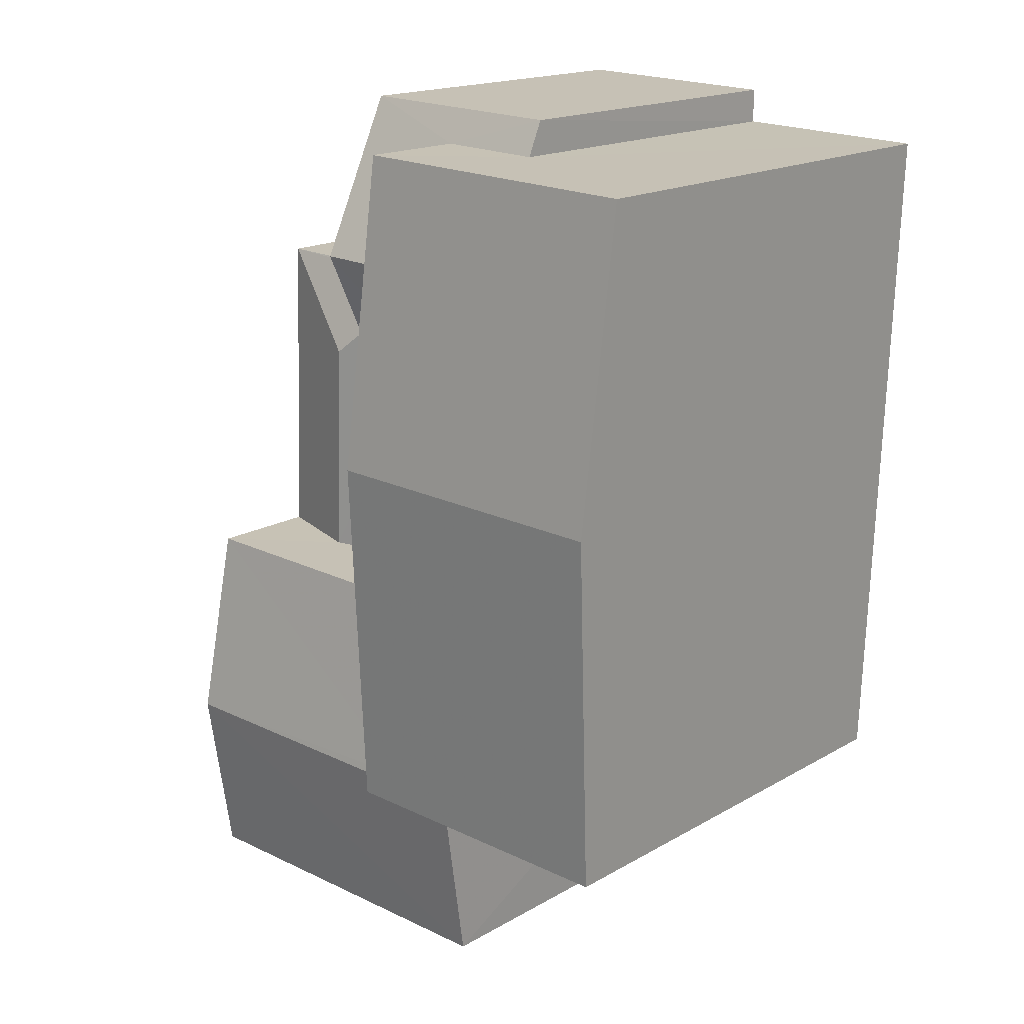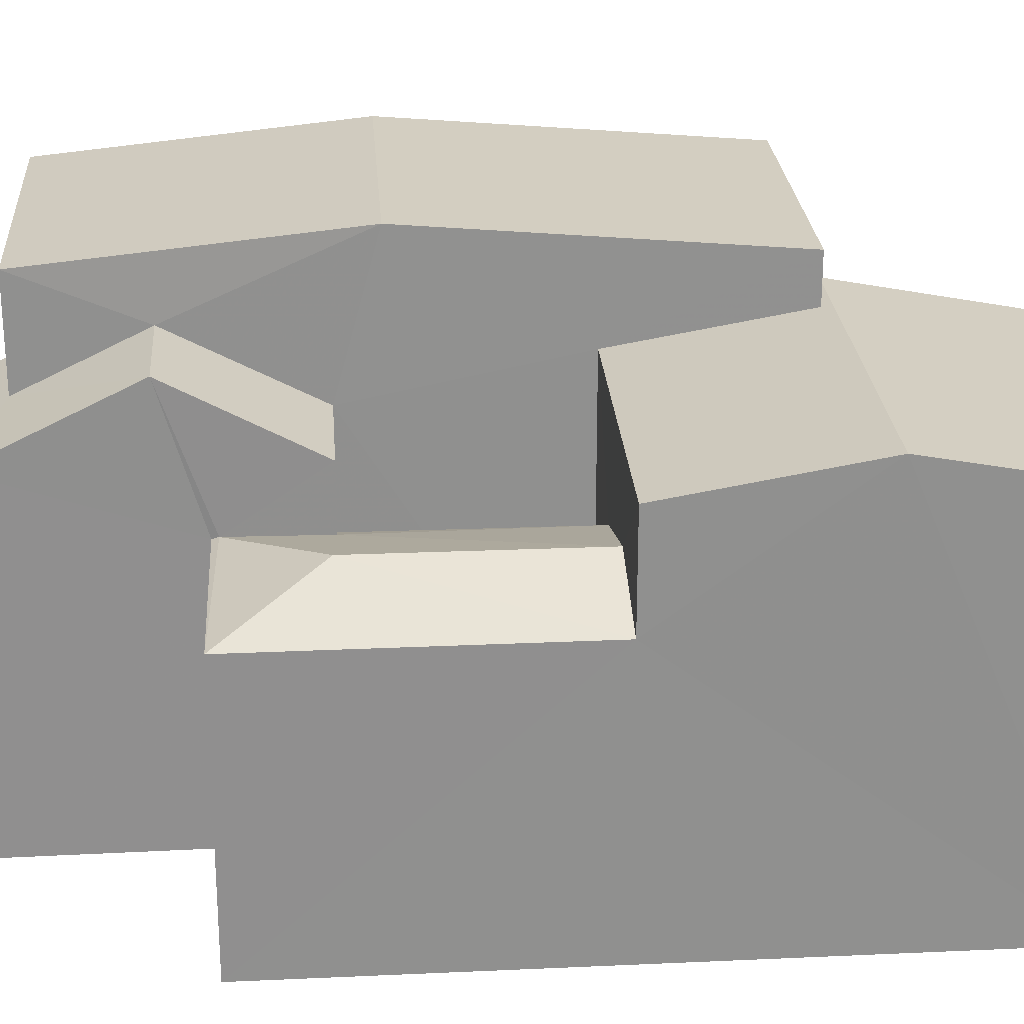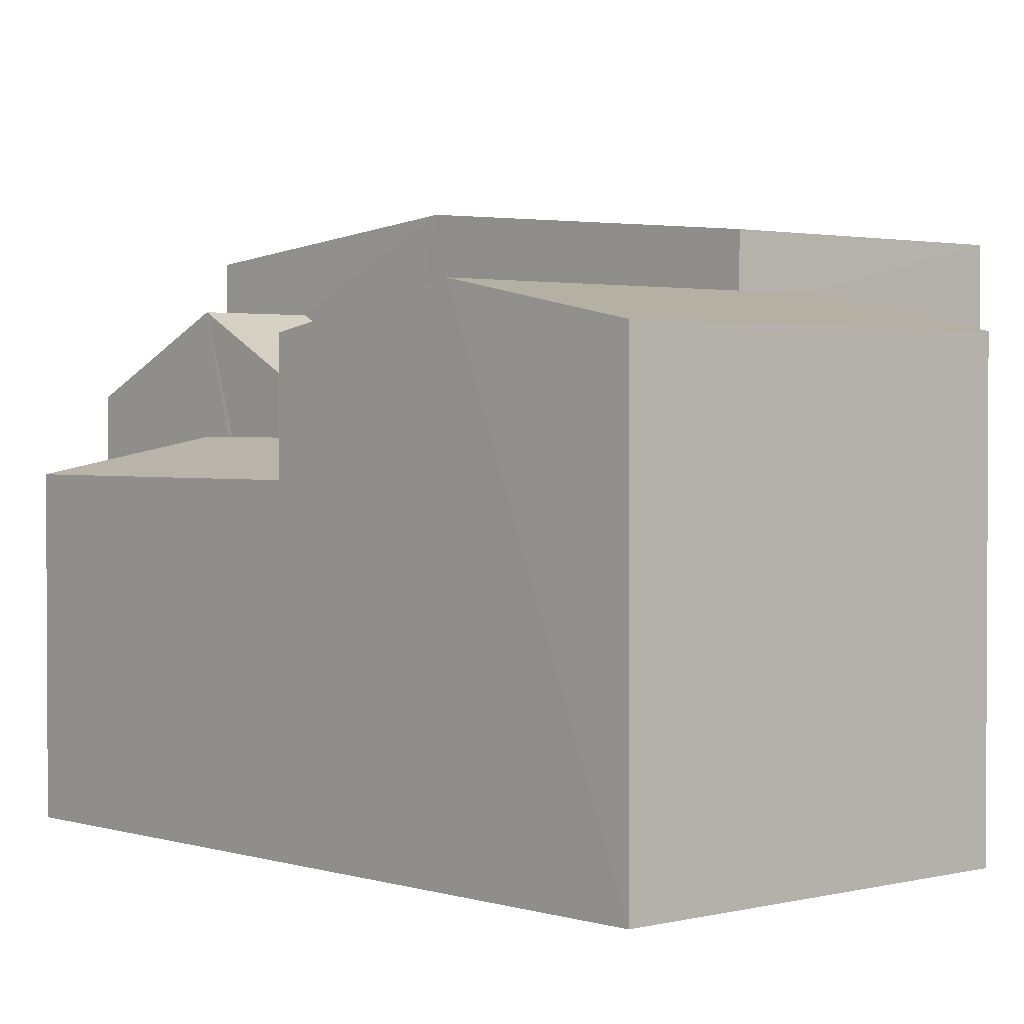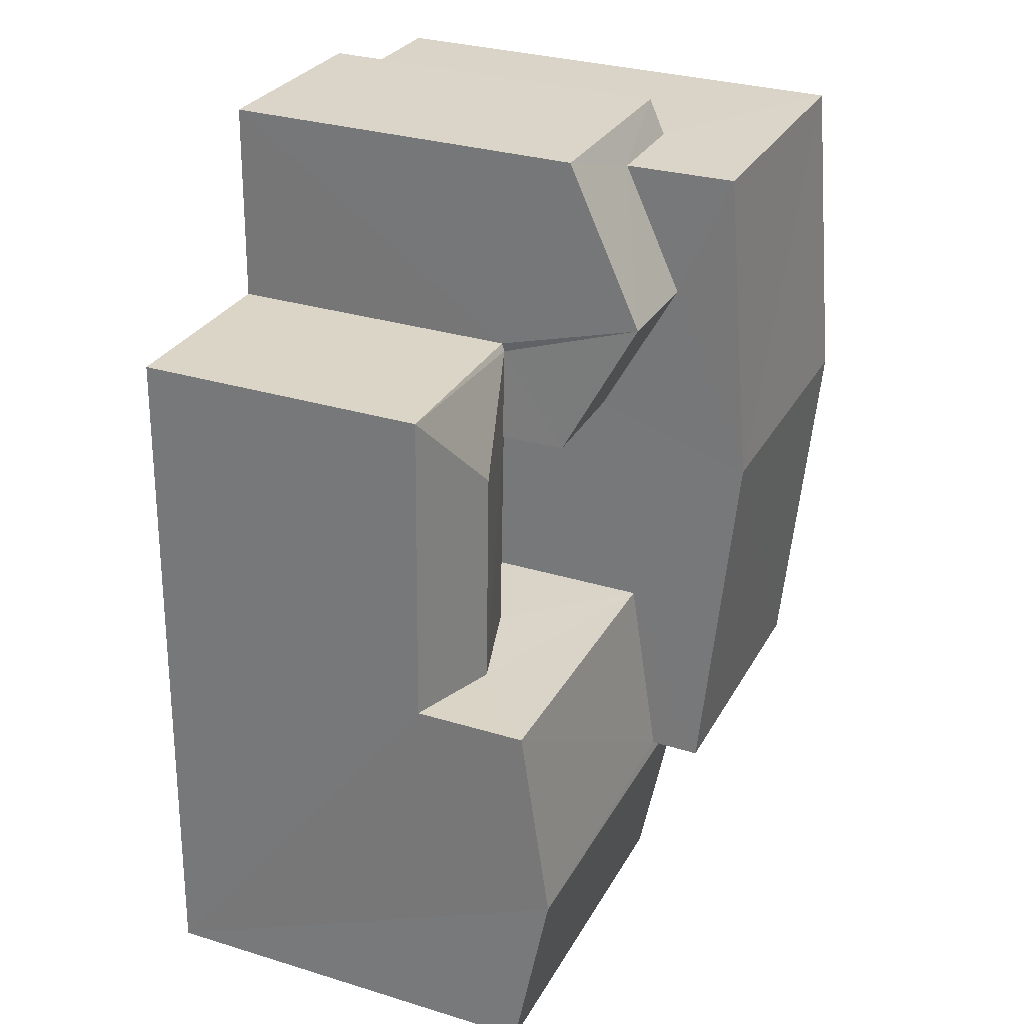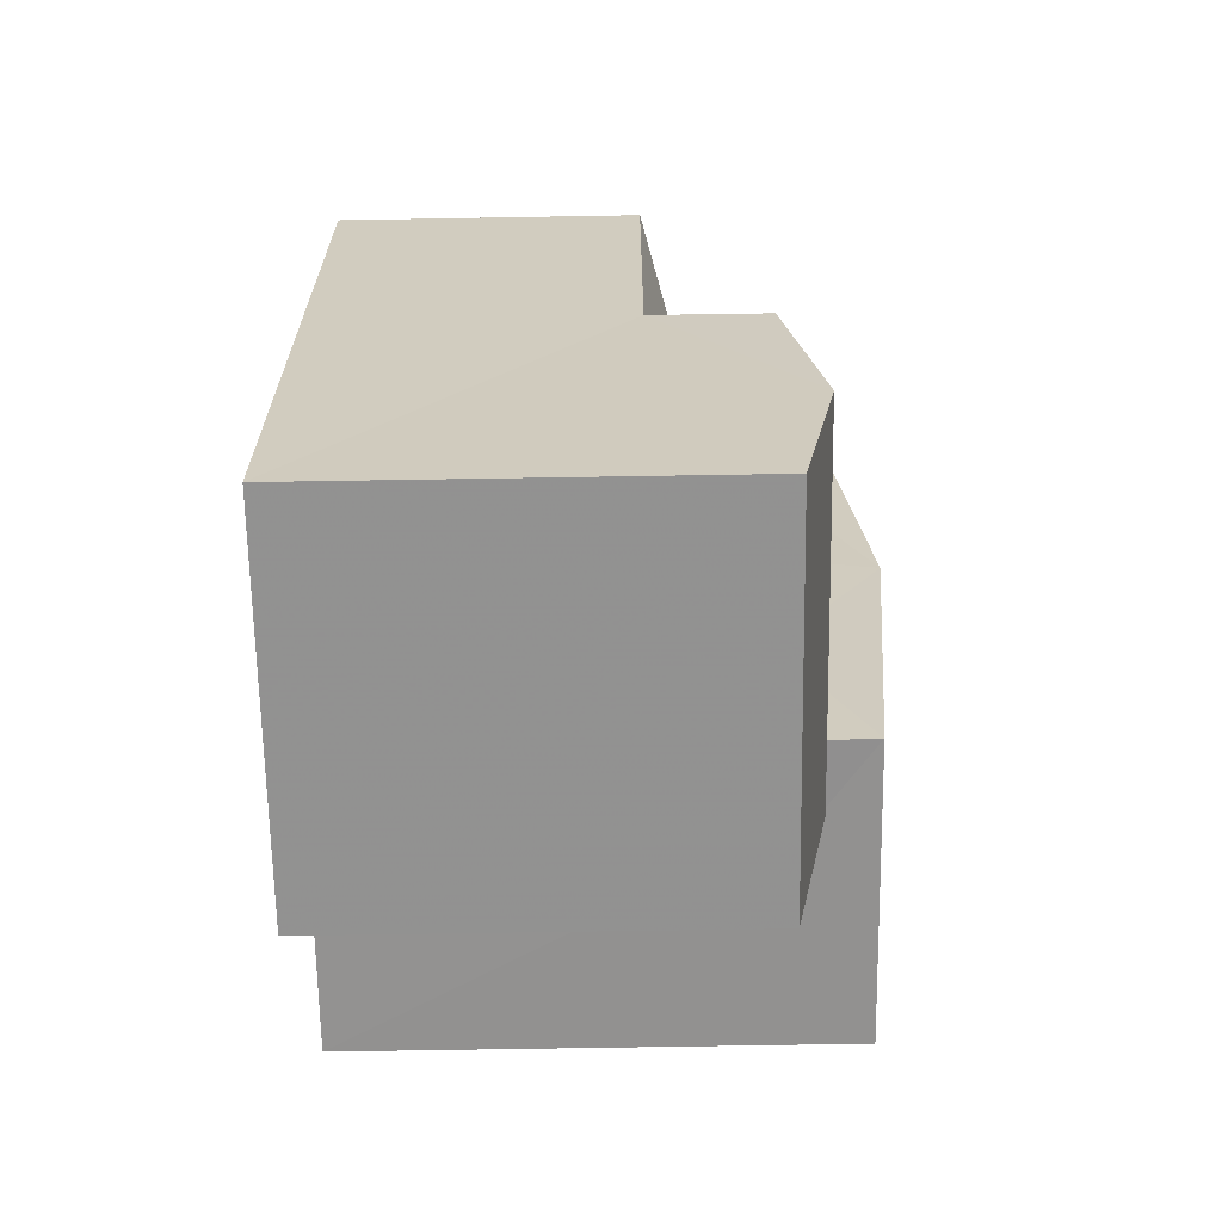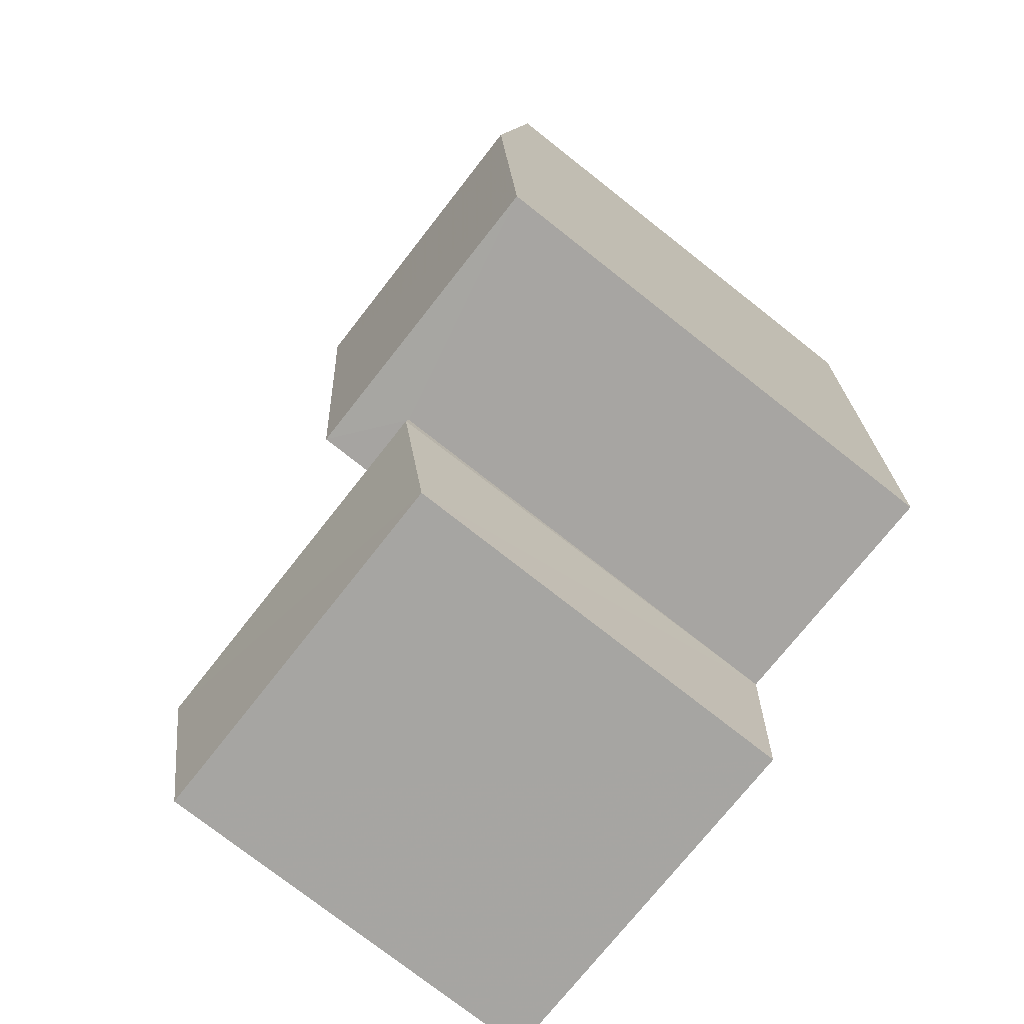
<metadata>
{"format":"obj","ext":"obj","renderer":"f3d","projection":"perspective","resolution":1024,"background":"white","views":[{"elev":17.2,"azim":41.1,"up":"+Y"},{"elev":24.9,"azim":-96.2,"up":"+Z"},{"elev":1.9,"azim":-44.2,"up":"+Z"},{"elev":30.7,"azim":-66.3,"up":"+Y"},{"elev":-64.0,"azim":-89.1,"up":"+Y"},{"elev":-75.7,"azim":51.9,"up":"+Y"}]}
</metadata>
<code>
v -3.729e+05 -1.053e+05 23.39
v -3.729e+05 -1.053e+05 23.39
v -3.729e+05 -1.053e+05 23.39
v -3.729e+05 -1.053e+05 23.39
v -3.729e+05 -1.053e+05 23.39
v -3.729e+05 -1.053e+05 23.39
v -3.729e+05 -1.053e+05 23.38
v -3.729e+05 -1.053e+05 23.39
v -3.729e+05 -1.053e+05 23.39
v -3.729e+05 -1.053e+05 23.38
v -3.729e+05 -1.053e+05 23.38
v -3.729e+05 -1.053e+05 23.38
v -3.729e+05 -1.053e+05 23.39
v -3.729e+05 -1.053e+05 23.39
v -3.729e+05 -1.053e+05 31.81
v -3.729e+05 -1.053e+05 30.65
v -3.729e+05 -1.053e+05 30.33
v -3.729e+05 -1.053e+05 30.33
v -3.729e+05 -1.053e+05 31.81
v -3.729e+05 -1.053e+05 30.65
v -3.729e+05 -1.053e+05 31.87
v -3.729e+05 -1.053e+05 31.21
v -3.729e+05 -1.053e+05 31.87
v -3.729e+05 -1.053e+05 31.21
v -3.729e+05 -1.053e+05 33.42
v -3.729e+05 -1.053e+05 32.81
v -3.729e+05 -1.053e+05 33.42
v -3.729e+05 -1.053e+05 32.82
v -3.729e+05 -1.053e+05 30.34
v -3.729e+05 -1.053e+05 30.34
v -3.729e+05 -1.053e+05 29.07
v -3.729e+05 -1.053e+05 29.64
v -3.729e+05 -1.053e+05 29.07
v -3.729e+05 -1.053e+05 29.64
v -3.729e+05 -1.053e+05 29.03
v -3.729e+05 -1.053e+05 29.03
v -3.729e+05 -1.053e+05 32.81
v -3.729e+05 -1.053e+05 32.81
v -3.729e+05 -1.053e+05 31.2
v -3.729e+05 -1.053e+05 31.2
v -3.729e+05 -1.053e+05 31.84
v -3.729e+05 -1.053e+05 31.84
v -3.729e+05 -1.053e+05 29.03
v -3.729e+05 -1.053e+05 29.03
v -3.729e+05 -1.053e+05 29.03
f 1 2 3
f 1 4 5
f 6 7 5
f 8 9 3
f 7 6 10
f 10 11 12
f 13 11 10
f 14 8 13
f 1 3 9
f 5 4 6
f 1 9 4
f 9 8 14
f 6 13 10
f 14 13 6
f 15 16 17
f 17 16 18
f 15 19 16
f 18 16 20
f 21 22 23
f 21 24 22
f 25 26 27
f 25 28 26
f 29 15 30
f 29 19 15
f 31 32 33
f 32 34 33
f 33 35 36
f 33 34 35
f 37 38 25
f 27 37 25
f 39 40 41
f 40 21 41
f 41 23 42
f 41 21 23
f 31 43 32
f 31 44 43
f 45 32 43
f 45 34 32
f 24 3 2
f 22 24 2
f 26 5 27
f 5 7 27
f 7 37 27
f 18 20 10
f 12 18 10
f 24 21 3
f 21 40 45
f 3 45 8
f 8 45 43
f 3 21 45
f 6 4 29
f 38 16 19
f 39 41 28
f 29 4 39
f 19 29 25
f 38 19 25
f 39 28 25
f 29 39 25
f 14 35 9
f 14 36 35
f 1 5 42
f 5 26 42
f 42 28 41
f 42 26 28
f 35 4 9
f 4 35 39
f 45 40 34
f 40 39 34
f 34 39 35
f 17 12 11
f 17 18 12
f 13 8 43
f 44 13 43
f 14 6 36
f 6 29 36
f 36 30 33
f 36 29 30
f 7 20 37
f 37 20 38
f 7 10 20
f 38 20 16
f 11 13 44
f 11 44 17
f 17 44 15
f 31 33 30
f 15 31 30
f 44 31 15
f 2 1 22
f 22 1 23
f 1 42 23

</code>
